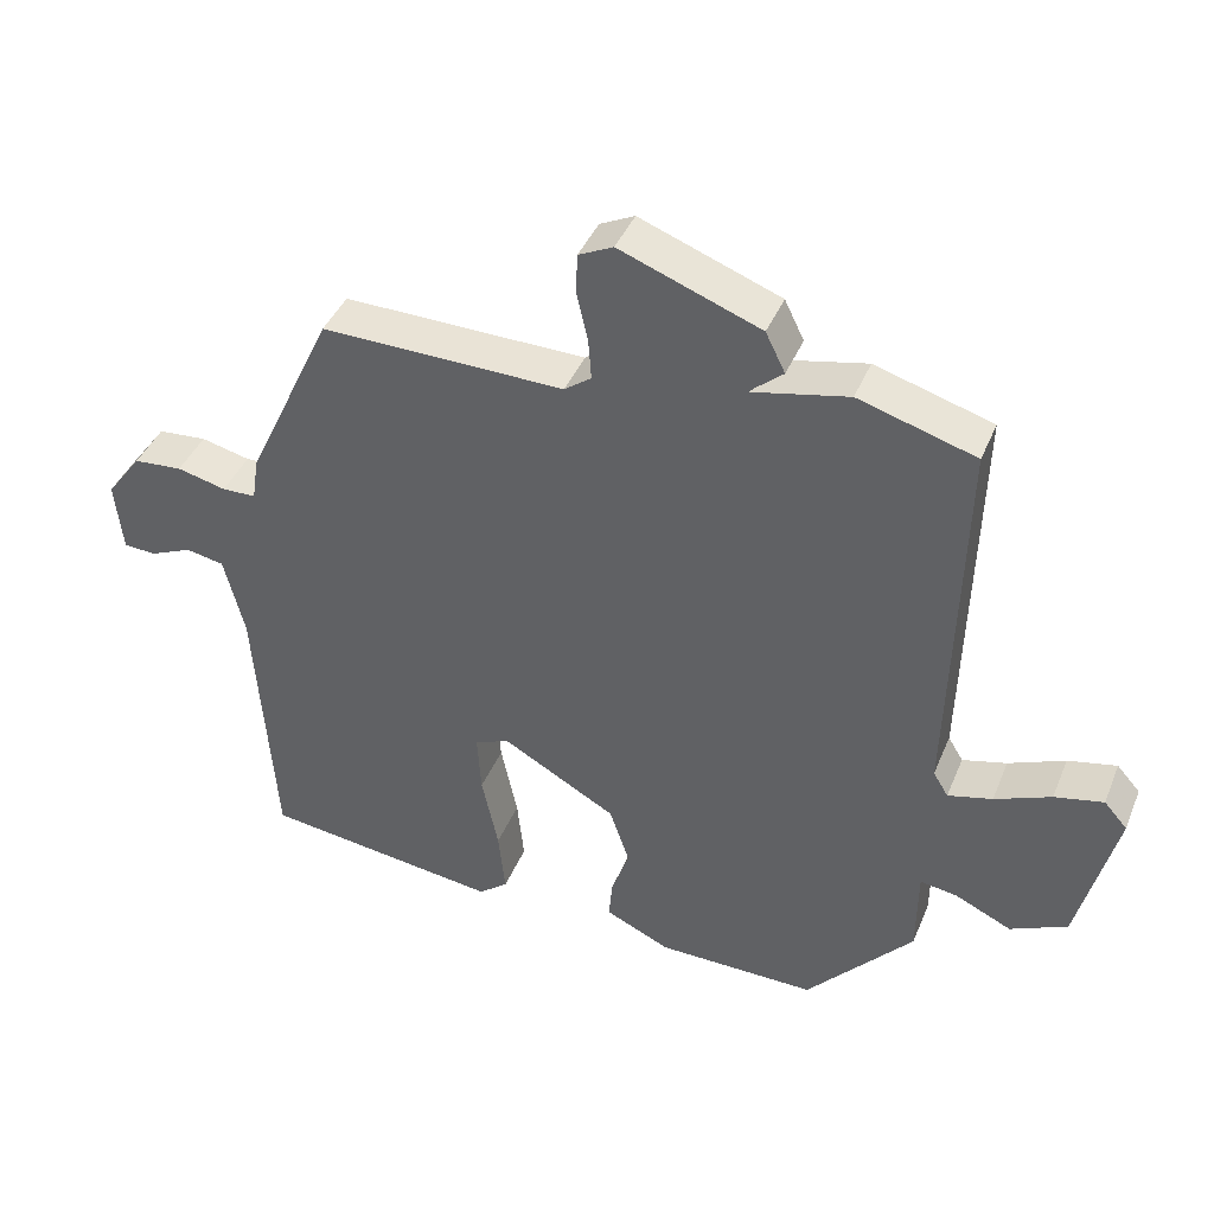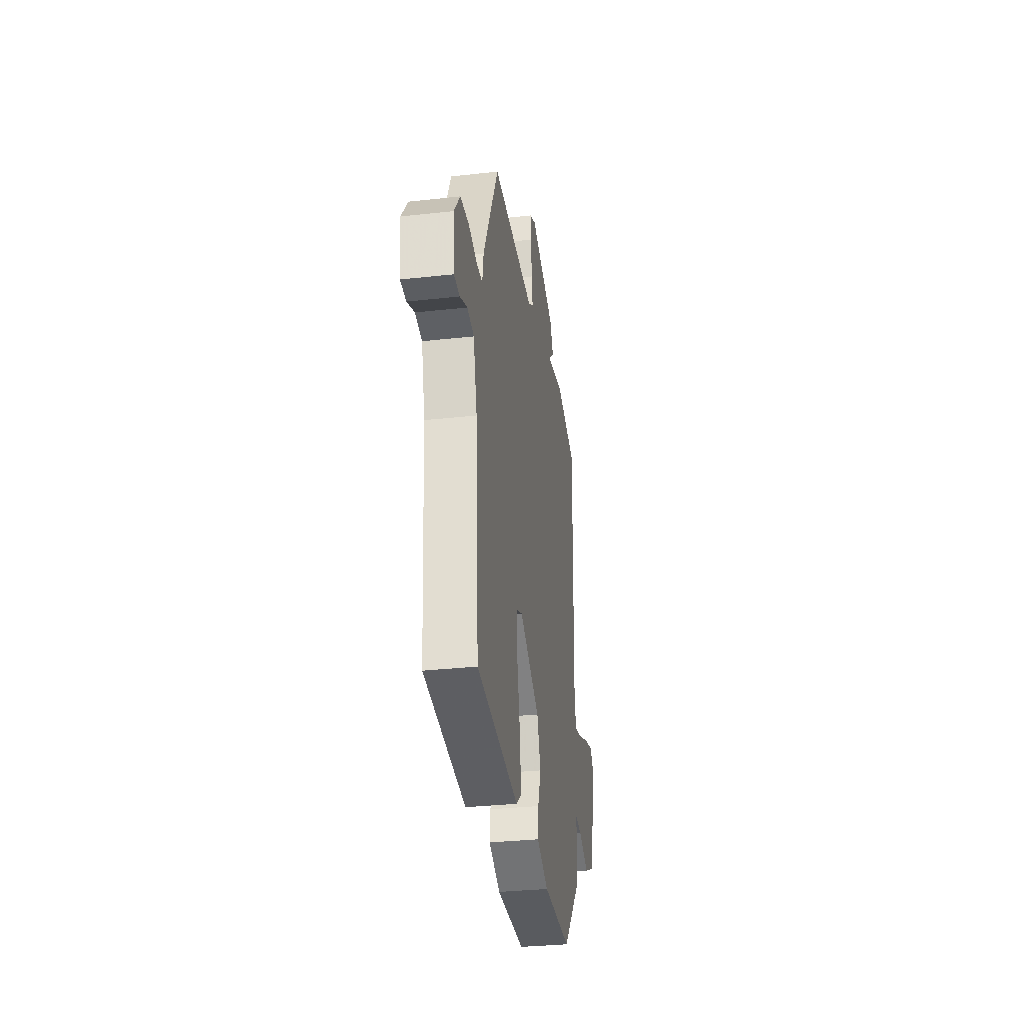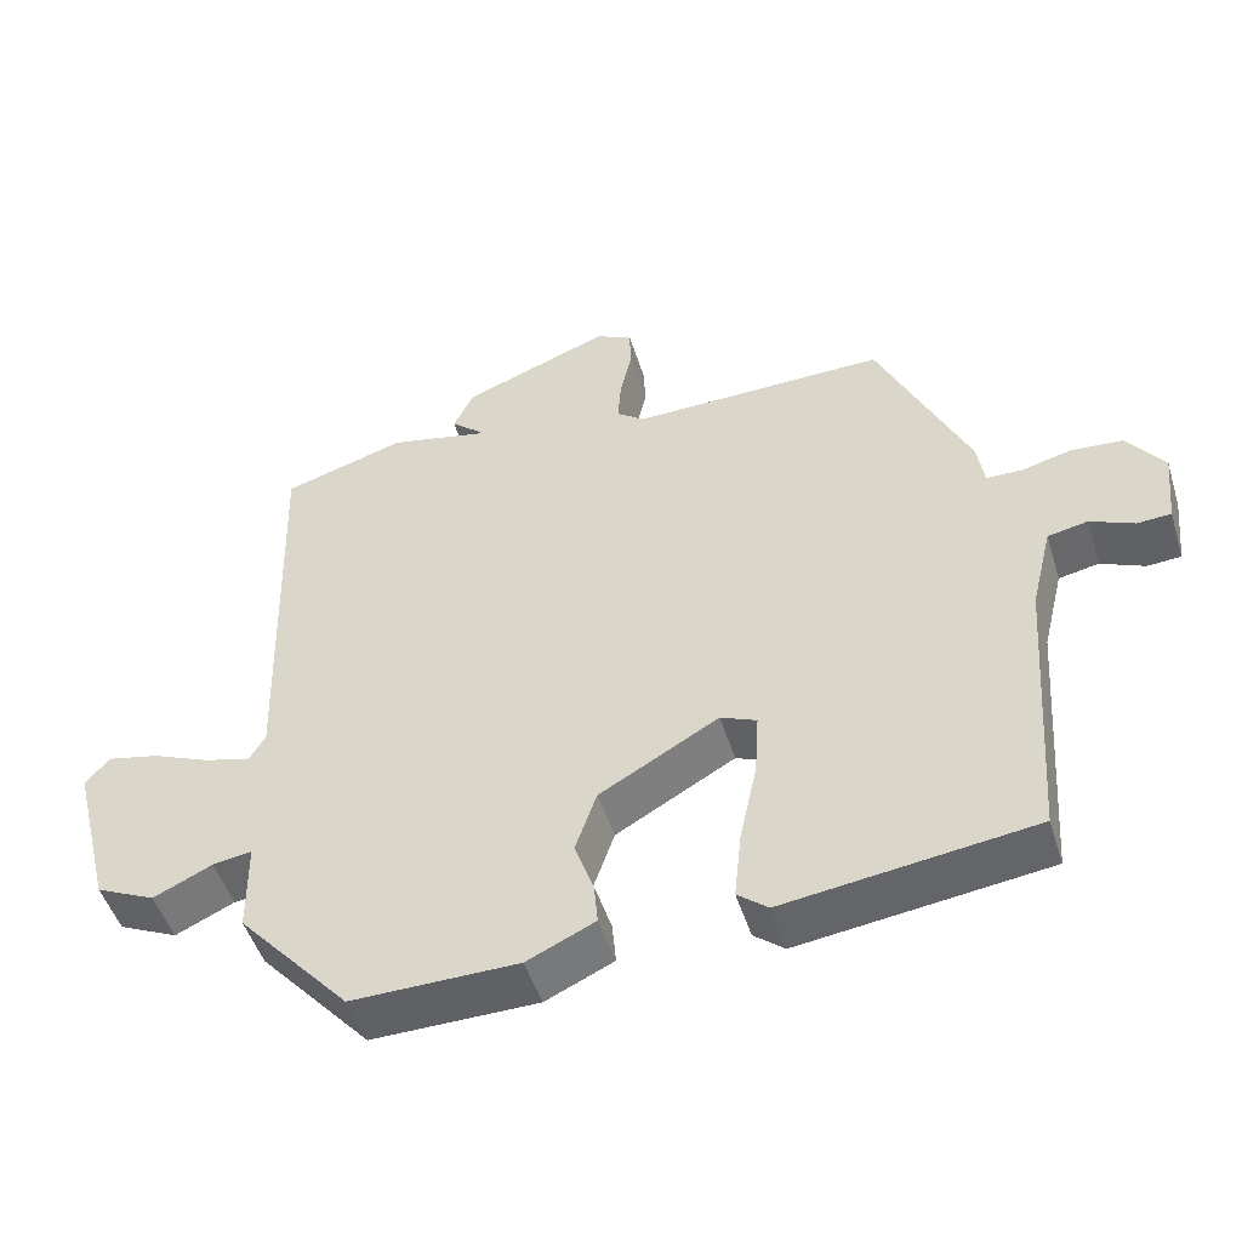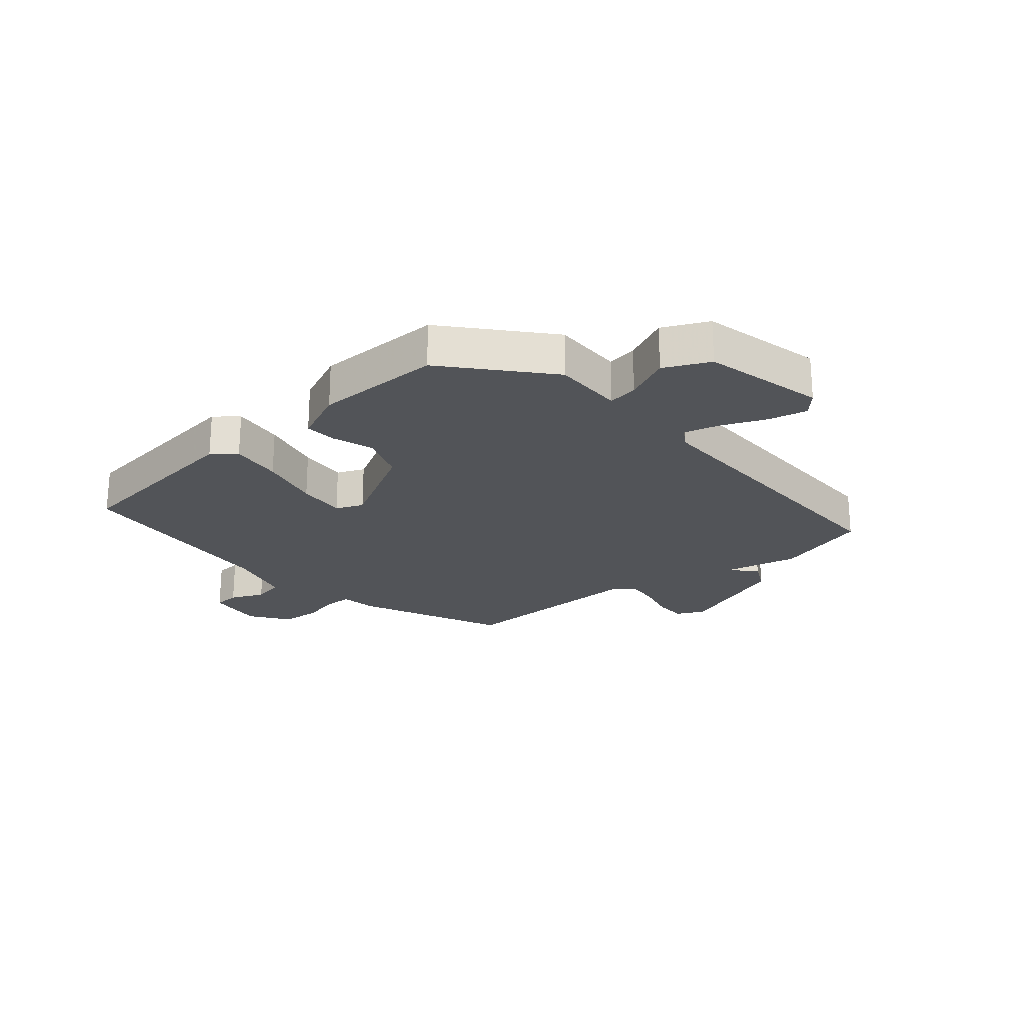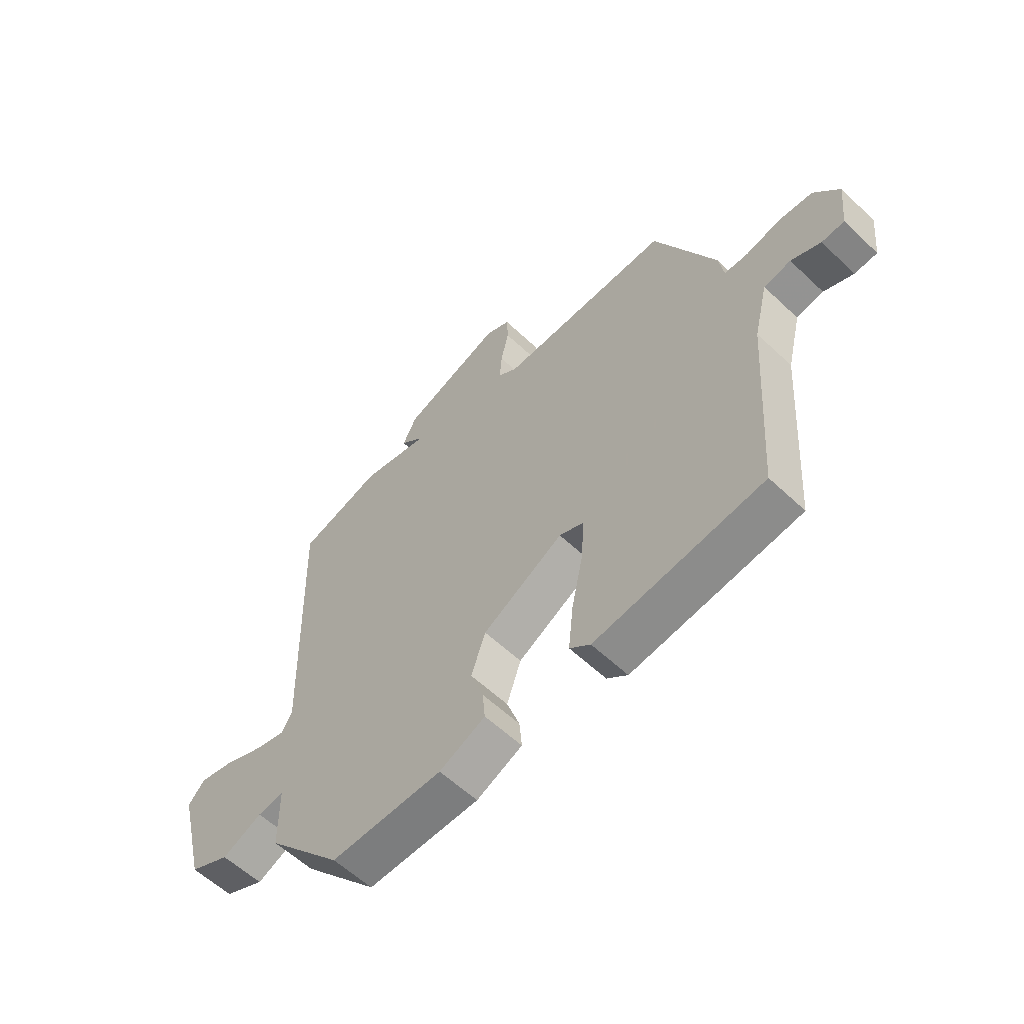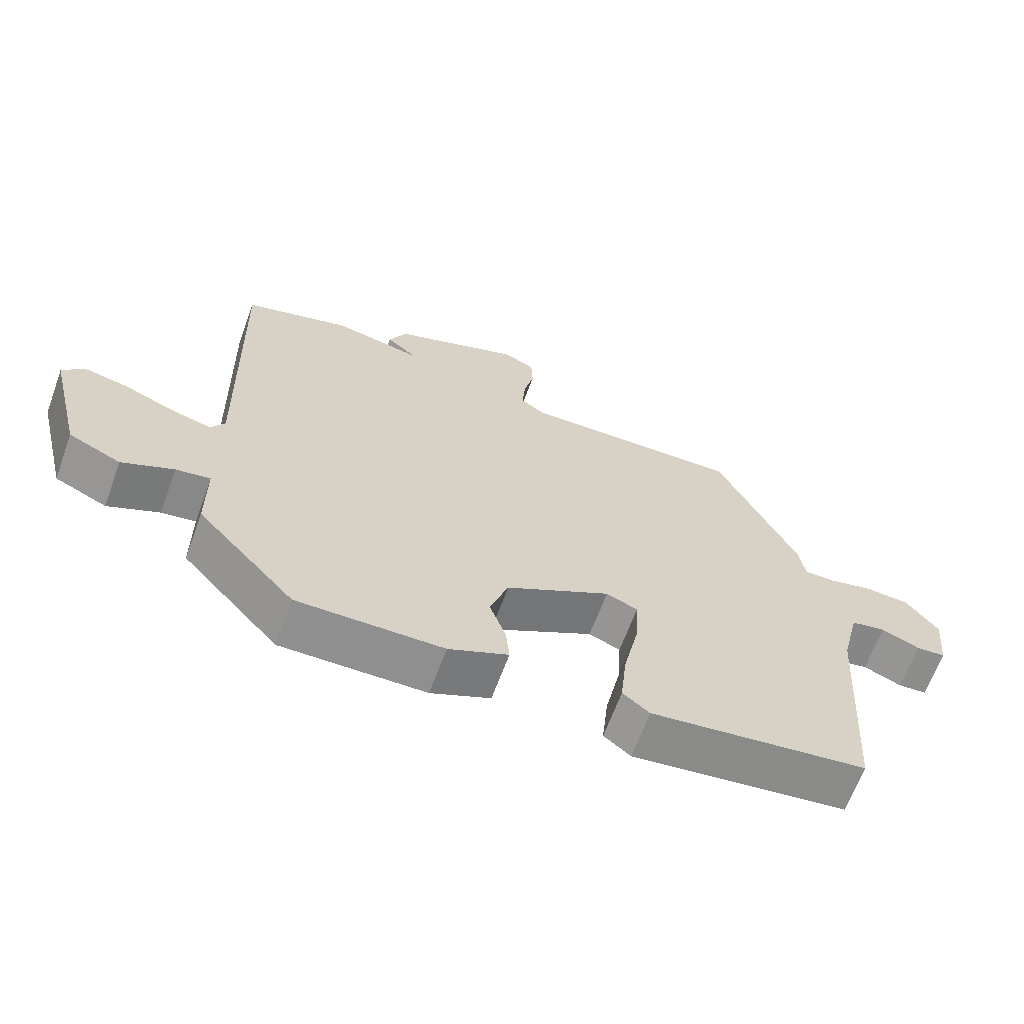
<metadata>
{"format":"obj","ext":"obj","renderer":"f3d","projection":"perspective","resolution":1024,"background":"white","views":[{"elev":41.1,"azim":-158.8,"up":"+Z"},{"elev":-31.9,"azim":98.9,"up":"+Z"},{"elev":-48.8,"azim":17.1,"up":"+Z"},{"elev":-23.1,"azim":-140.5,"up":"+Y"},{"elev":-58.3,"azim":45.7,"up":"+Z"},{"elev":-65.6,"azim":-20.2,"up":"+Z"}]}
</metadata>
<code>
v -0.471 0.07 0.502
v -0.315 0.07 0.549
v -0.188 0.07 0.522
v -0.193 0.07 0.528
v -0.231 0.07 0.56
v -0.205 0.07 0.613
v -0.018 0.07 0.684
v 0.028 0.07 0.662
v 0.03 0.07 0.609
v 0.015 0.07 0.544
v 0.011 0.07 0.489
v 0.047 0.07 0.463
v 0.37 0.07 0.47
v 0.485 0.07 0.225
v 0.494 0.07 0.167
v 0.539 0.07 0.166
v 0.604 0.07 0.182
v 0.669 0.07 0.177
v 0.716 0.07 0.114
v 0.706 0.07 0.019
v 0.663 0.07 0.016
v 0.607 0.07 0.04
v 0.556 0.07 0.03
v 0.529 0.07 -0.079
v 0.504 0.07 -0.439
v 0.187 0.07 -0.481
v 0.148 0.07 -0.45
v 0.157 0.07 -0.363
v 0.179 0.07 -0.26
v 0.184 0.07 -0.179
v 0.138 0.07 -0.16
v -0.014 0.07 -0.246
v -0.041 0.07 -0.324
v -0.017 0.07 -0.392
v -0.012 0.07 -0.446
v -0.099 0.07 -0.486
v -0.311 0.07 -0.489
v -0.454 0.07 -0.33
v -0.455 0.07 -0.212
v -0.505 0.07 -0.22
v -0.58 0.07 -0.255
v -0.656 0.07 -0.22
v -0.707 0.07 -0.018
v -0.676 0.07 0.017
v -0.611 0.07 0.003
v -0.536 0.07 -0.028
v -0.477 0.07 -0.043
v -0.457 0.07 -0.01
v -0.471 0 0.502
v -0.315 0 0.549
v -0.188 0 0.522
v -0.193 0 0.528
v -0.231 0 0.56
v -0.205 0 0.613
v -0.018 0 0.684
v 0.028 0 0.662
v 0.03 0 0.609
v 0.015 0 0.544
v 0.011 0 0.489
v 0.047 0 0.463
v 0.37 0 0.47
v 0.485 0 0.225
v 0.494 0 0.167
v 0.539 0 0.166
v 0.604 0 0.182
v 0.669 0 0.177
v 0.716 0 0.114
v 0.706 0 0.019
v 0.663 0 0.016
v 0.607 0 0.04
v 0.556 0 0.03
v 0.529 0 -0.079
v 0.504 0 -0.439
v 0.187 0 -0.481
v 0.148 0 -0.45
v 0.157 0 -0.363
v 0.179 0 -0.26
v 0.184 0 -0.179
v 0.138 0 -0.16
v -0.014 0 -0.246
v -0.041 0 -0.324
v -0.017 0 -0.392
v -0.012 0 -0.446
v -0.099 0 -0.486
v -0.311 0 -0.489
v -0.454 0 -0.33
v -0.455 0 -0.212
v -0.505 0 -0.22
v -0.58 0 -0.255
v -0.656 0 -0.22
v -0.707 0 -0.018
v -0.676 0 0.017
v -0.611 0 0.003
v -0.536 0 -0.028
v -0.477 0 -0.043
v -0.457 0 -0.01
f 44 45 46
f 43 44 46
f 42 43 46
f 41 42 46
f 40 41 46
f 39 40 46 47
f 37 38 39
f 36 37 39
f 35 36 39
f 34 35 39
f 33 34 39
f 39 47 48
f 33 39 48
f 32 33 48
f 27 28 29
f 26 27 29
f 25 26 29
f 24 25 29
f 23 24 29 30
f 20 21 22
f 19 20 22
f 18 19 22
f 17 18 22
f 16 17 22
f 15 16 22 23
f 12 13 14 15
f 23 30 31
f 15 23 31
f 12 15 31
f 8 9 10
f 7 8 10
f 6 7 10
f 5 6 10
f 4 5 10
f 3 4 10 11
f 1 2 3
f 48 1 3
f 32 48 3
f 31 32 3
f 12 31 3
f 3 11 12
f 94 93 92
f 94 92 91
f 94 91 90
f 94 90 89
f 94 89 88
f 95 94 88 87
f 87 86 85
f 87 85 84
f 87 84 83
f 87 83 82
f 87 82 81
f 96 95 87
f 96 87 81
f 96 81 80
f 77 76 75
f 77 75 74
f 77 74 73
f 77 73 72
f 78 77 72 71
f 70 69 68
f 70 68 67
f 70 67 66
f 70 66 65
f 70 65 64
f 71 70 64 63
f 63 62 61 60
f 79 78 71
f 79 71 63
f 79 63 60
f 58 57 56
f 58 56 55
f 58 55 54
f 58 54 53
f 58 53 52
f 59 58 52 51
f 51 50 49
f 51 49 96
f 51 96 80
f 51 80 79
f 51 79 60
f 60 59 51
f 1 49 50 2
f 2 50 51 3
f 3 51 52 4
f 4 52 53 5
f 5 53 54 6
f 6 54 55 7
f 7 55 56 8
f 8 56 57 9
f 9 57 58 10
f 10 58 59 11
f 11 59 60 12
f 12 60 61 13
f 13 61 62 14
f 14 62 63 15
f 15 63 64 16
f 16 64 65 17
f 17 65 66 18
f 18 66 67 19
f 19 67 68 20
f 20 68 69 21
f 21 69 70 22
f 22 70 71 23
f 23 71 72 24
f 24 72 73 25
f 25 73 74 26
f 26 74 75 27
f 27 75 76 28
f 28 76 77 29
f 29 77 78 30
f 30 78 79 31
f 31 79 80 32
f 32 80 81 33
f 33 81 82 34
f 34 82 83 35
f 35 83 84 36
f 36 84 85 37
f 37 85 86 38
f 38 86 87 39
f 39 87 88 40
f 40 88 89 41
f 41 89 90 42
f 42 90 91 43
f 43 91 92 44
f 44 92 93 45
f 45 93 94 46
f 46 94 95 47
f 47 95 96 48
f 48 96 49 1

</code>
